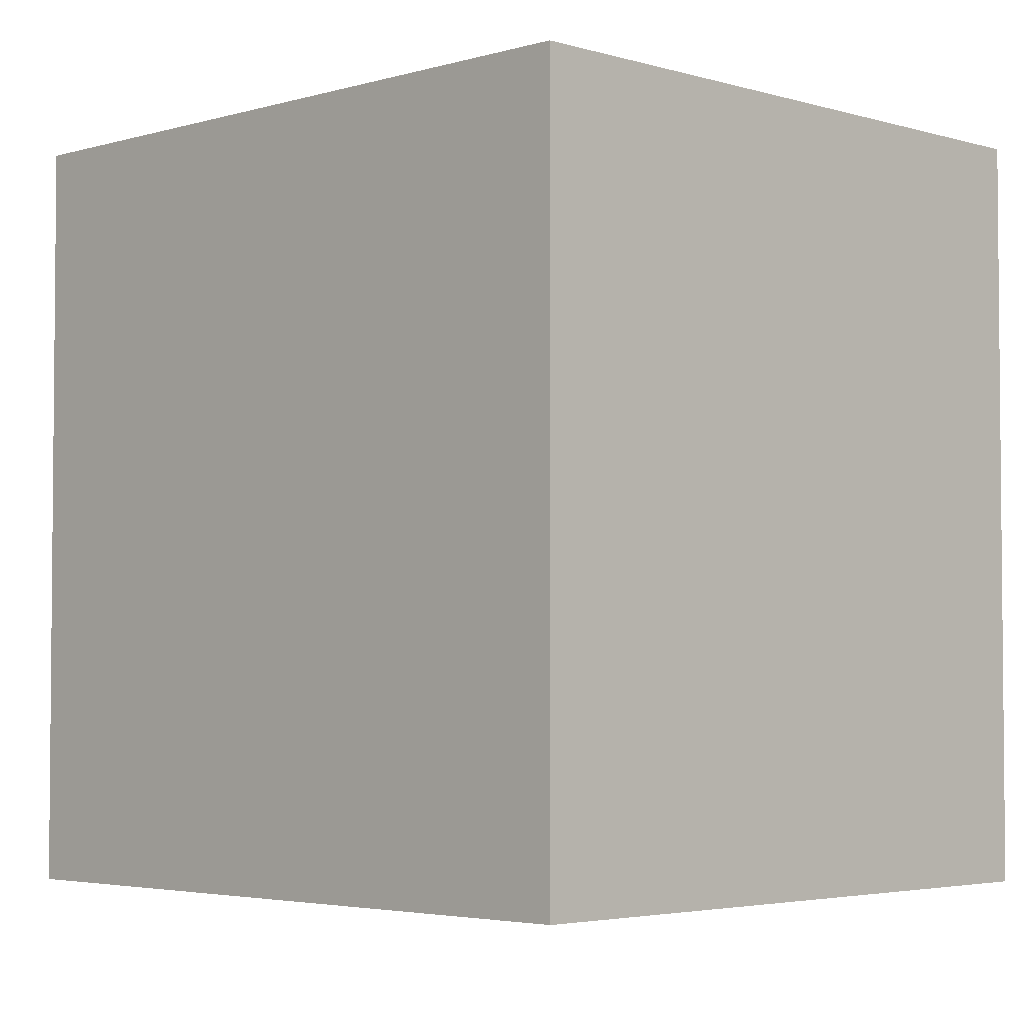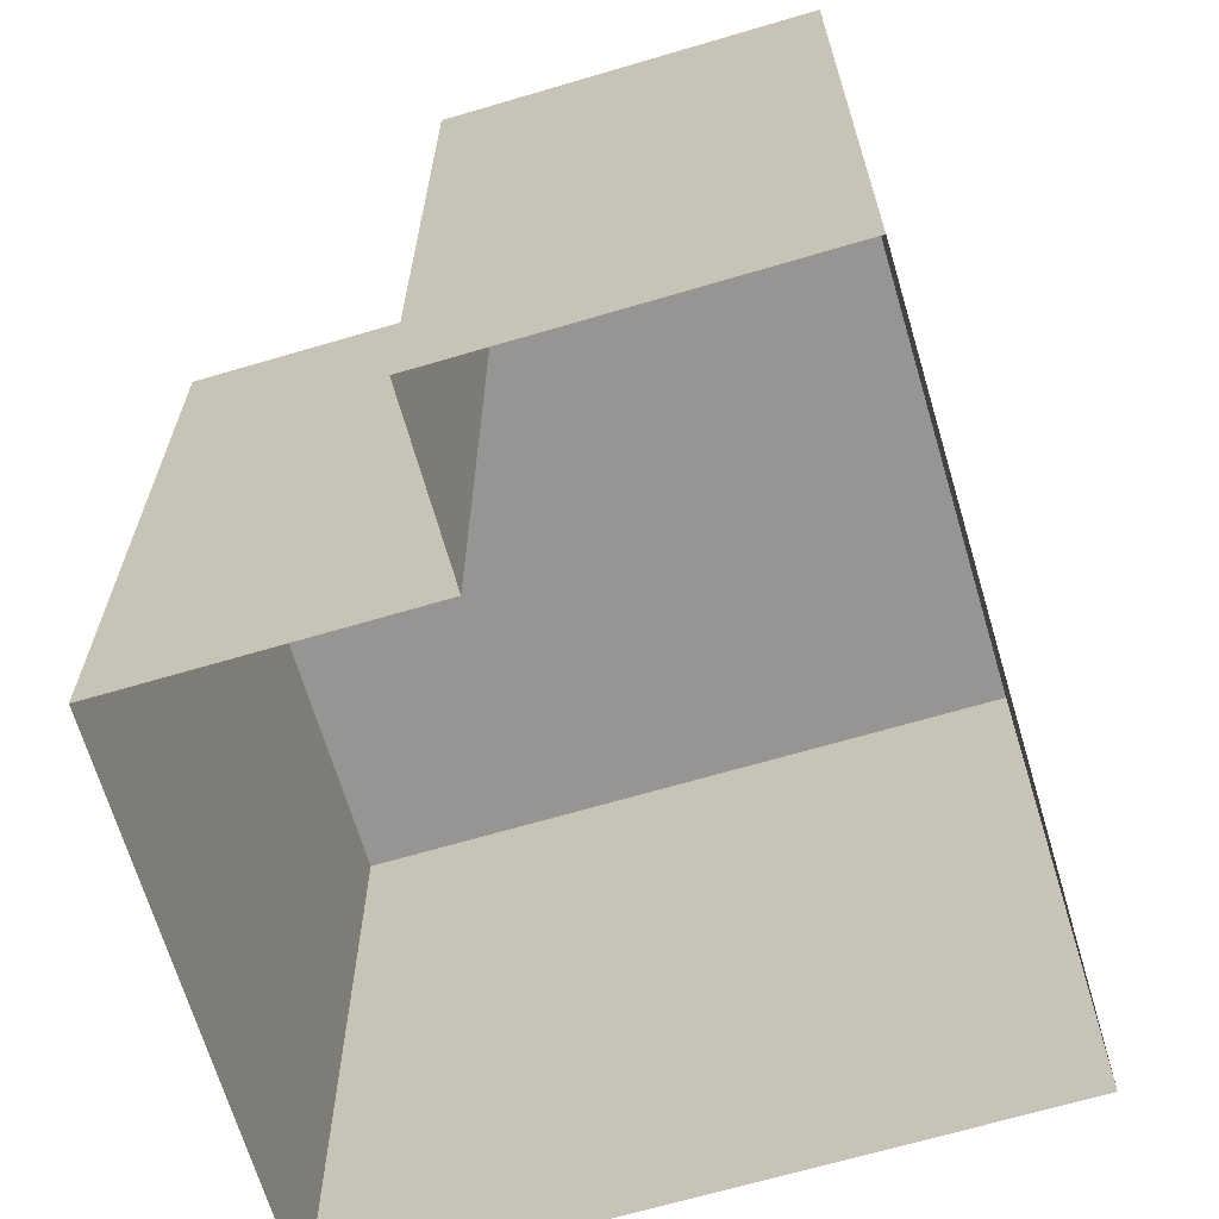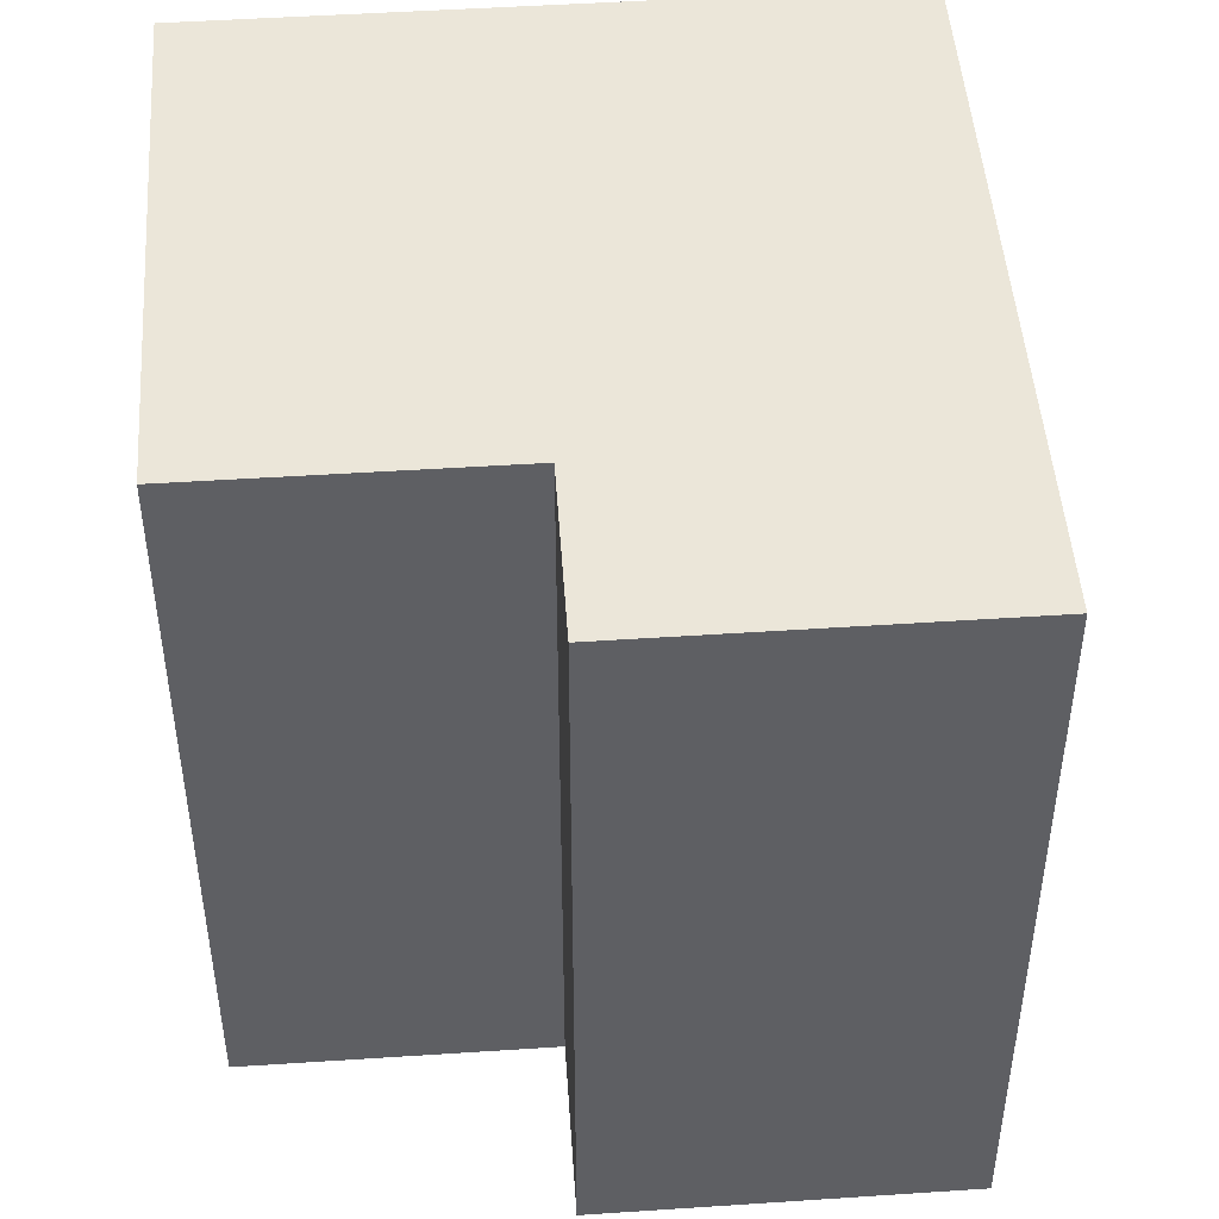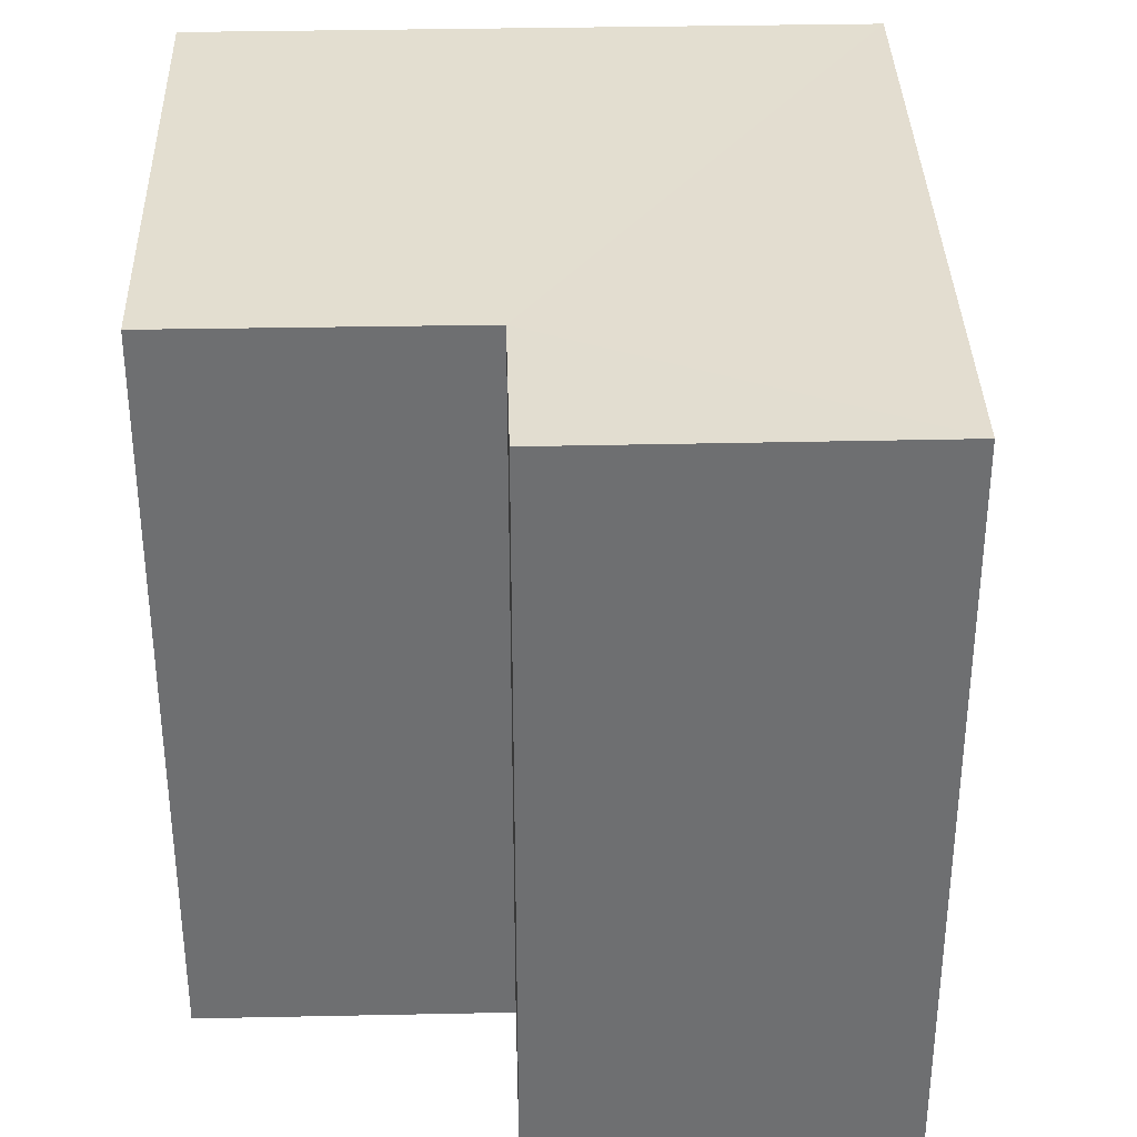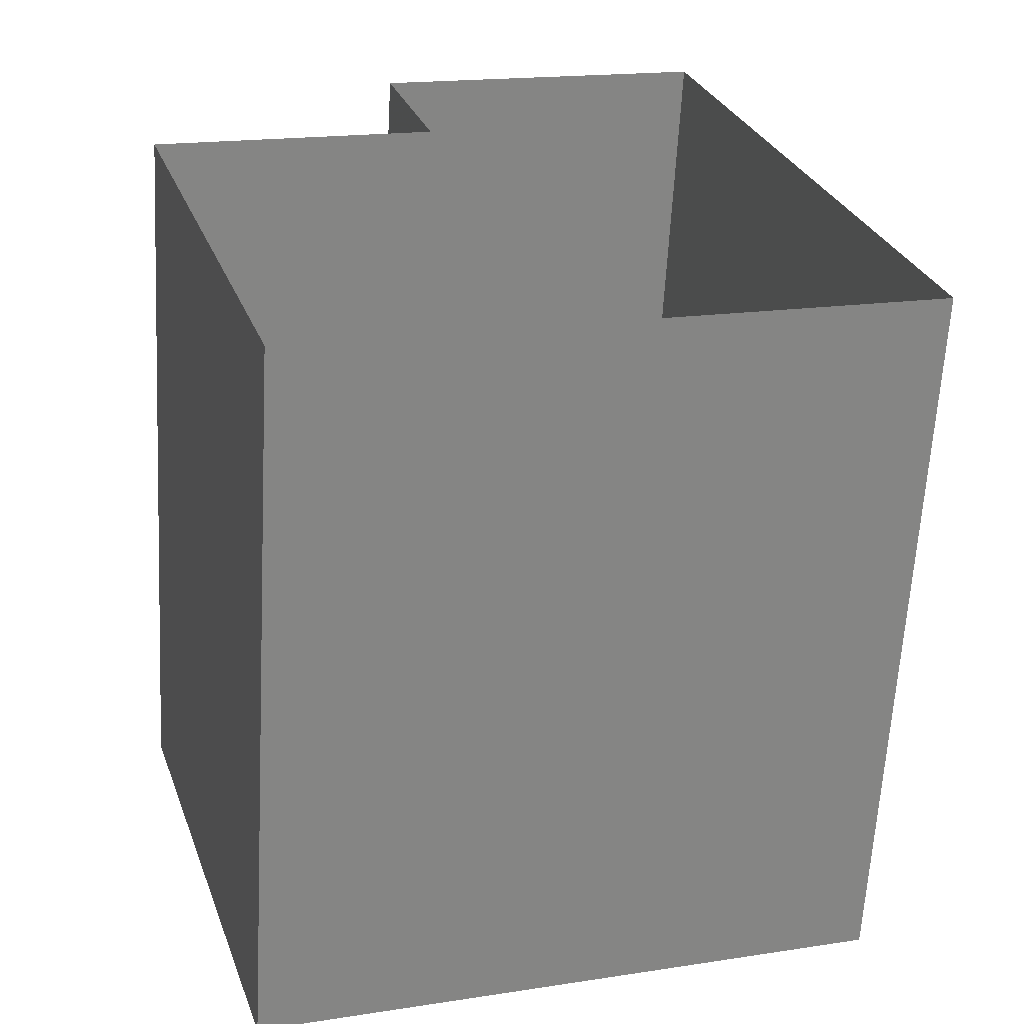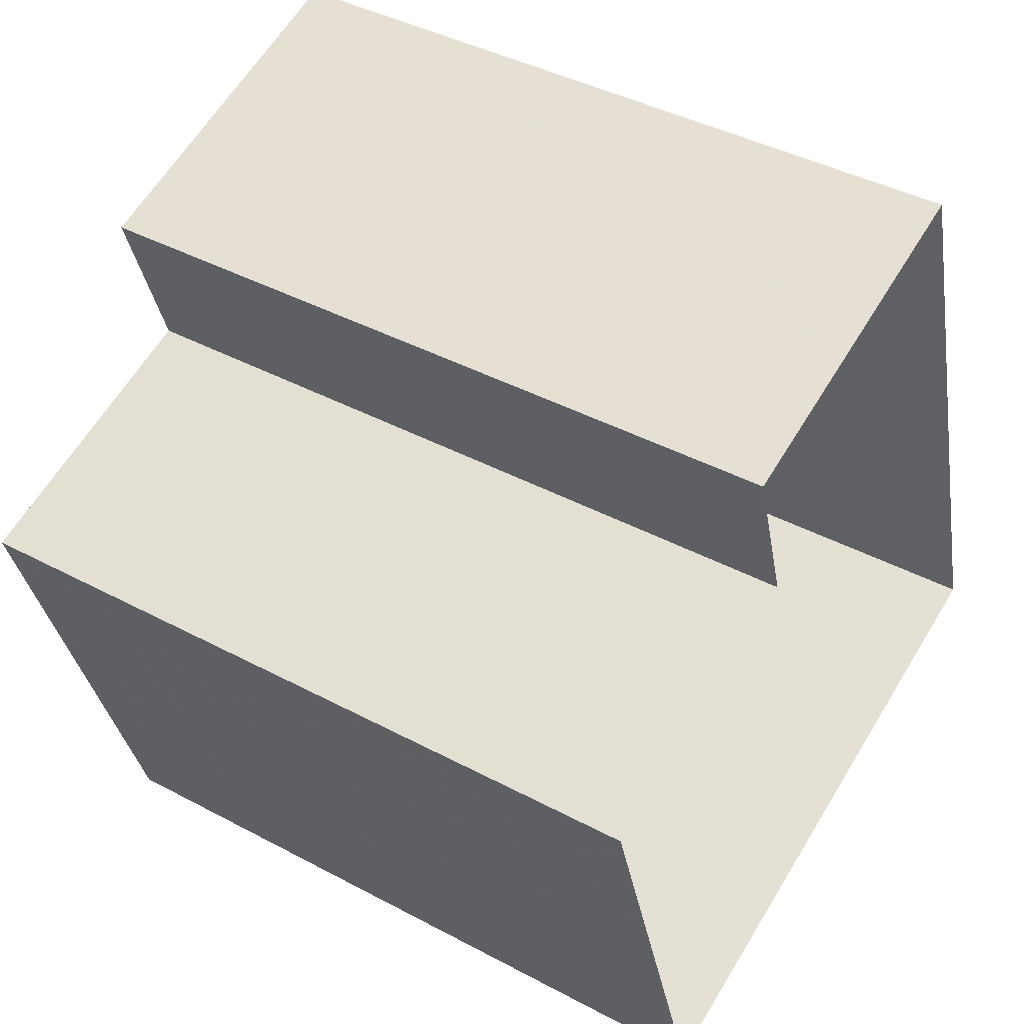
<metadata>
{"format":"obj","ext":"obj","renderer":"f3d","projection":"perspective","resolution":1024,"background":"white","views":[{"elev":-3.5,"azim":-62.5,"up":"+Z"},{"elev":-67.5,"azim":179.1,"up":"+Z"},{"elev":47.9,"azim":158.5,"up":"+Z"},{"elev":35.6,"azim":161.0,"up":"+Z"},{"elev":-62.9,"azim":176.8,"up":"+Y"},{"elev":41.7,"azim":122.8,"up":"+Y"}]}
</metadata>
<code>
v -2.254e+05 -1.273e+05 13.46
v -2.254e+05 -1.273e+05 13.46
v -2.254e+05 -1.273e+05 13.46
v -2.254e+05 -1.273e+05 13.46
v -2.254e+05 -1.273e+05 13.46
v -2.254e+05 -1.273e+05 13.46
v -2.254e+05 -1.273e+05 23.32
v -2.254e+05 -1.273e+05 23.32
v -2.254e+05 -1.273e+05 23.32
v -2.254e+05 -1.273e+05 23.32
v -2.254e+05 -1.273e+05 23.32
v -2.254e+05 -1.273e+05 23.32
f 1 2 3
f 3 4 1
f 5 2 1
f 6 5 1
f 7 8 9
f 9 10 7
f 11 8 7
f 12 11 7
f 9 5 6
f 10 9 6
f 9 2 5
f 9 8 2
f 12 1 4
f 12 7 1
f 12 4 3
f 11 12 3
f 11 3 2
f 8 11 2
f 10 6 1
f 7 10 1

</code>
